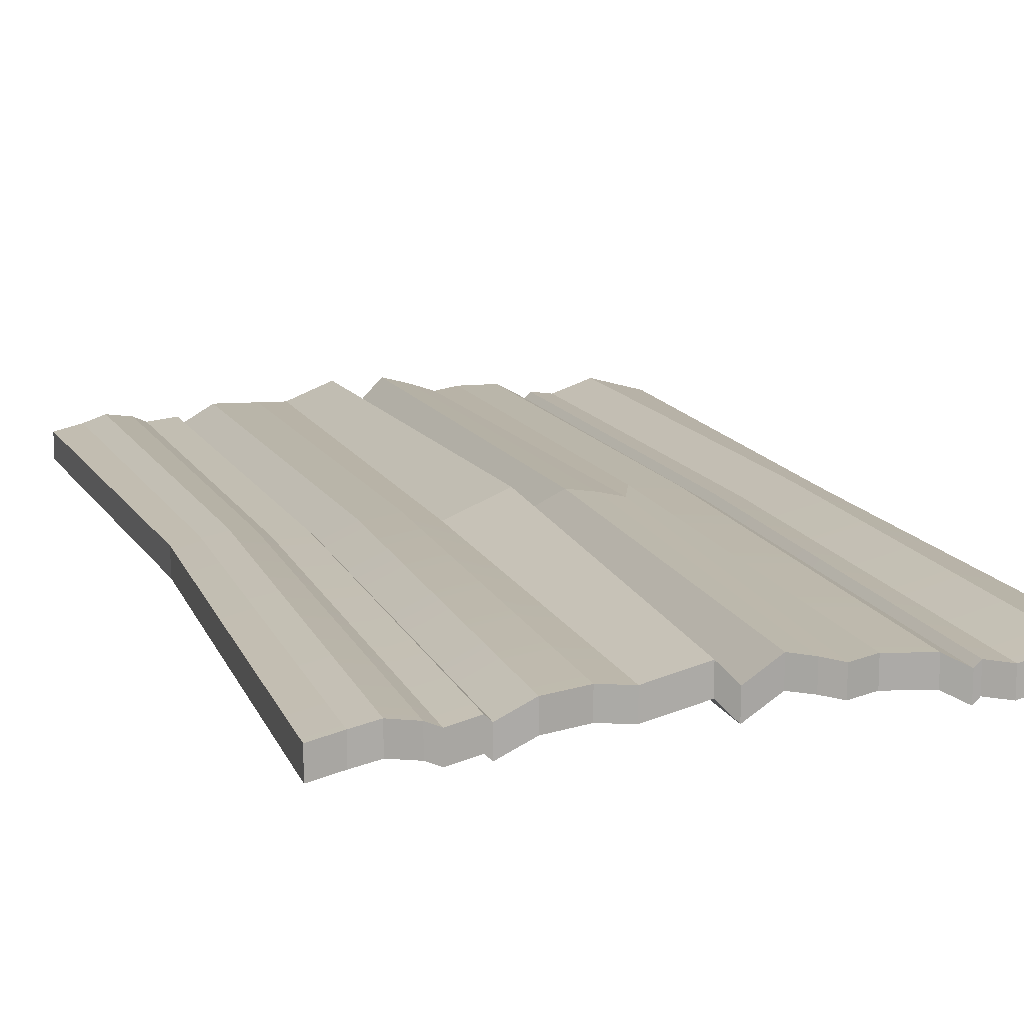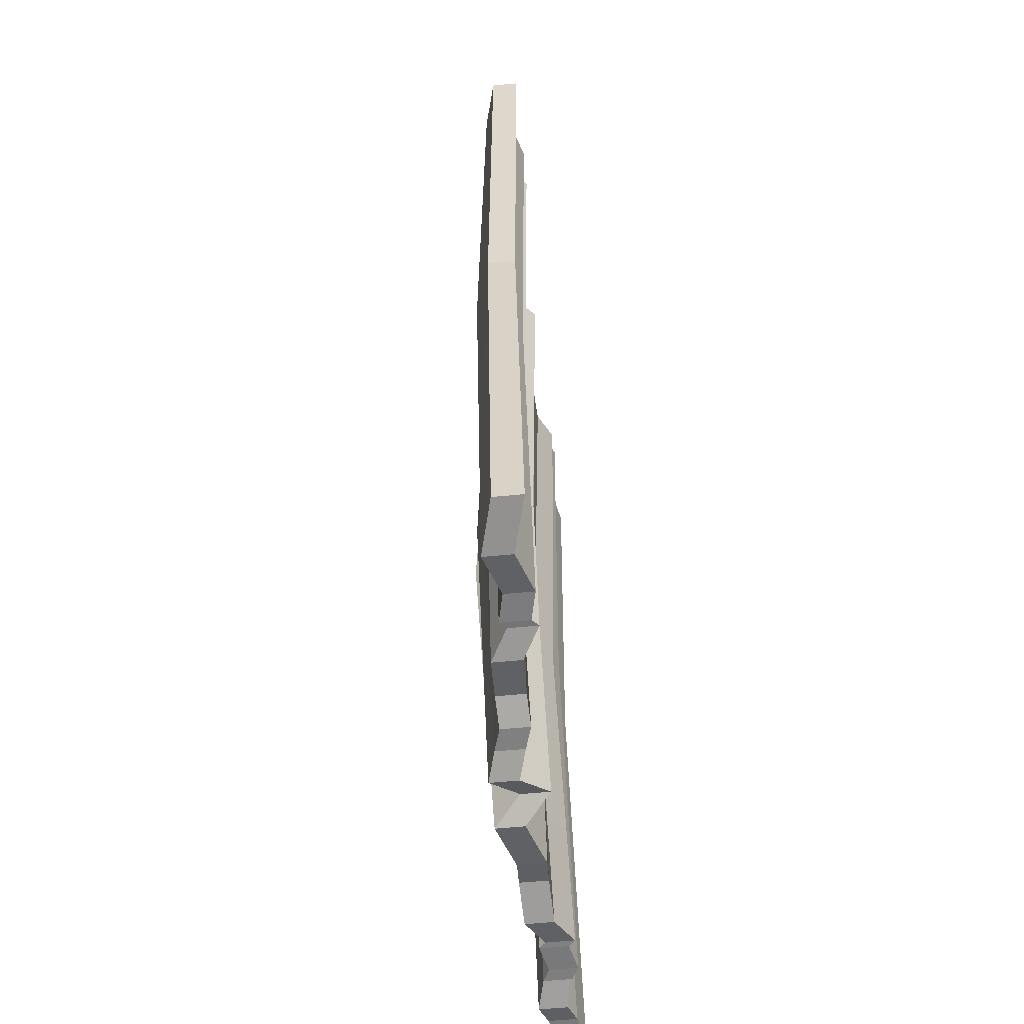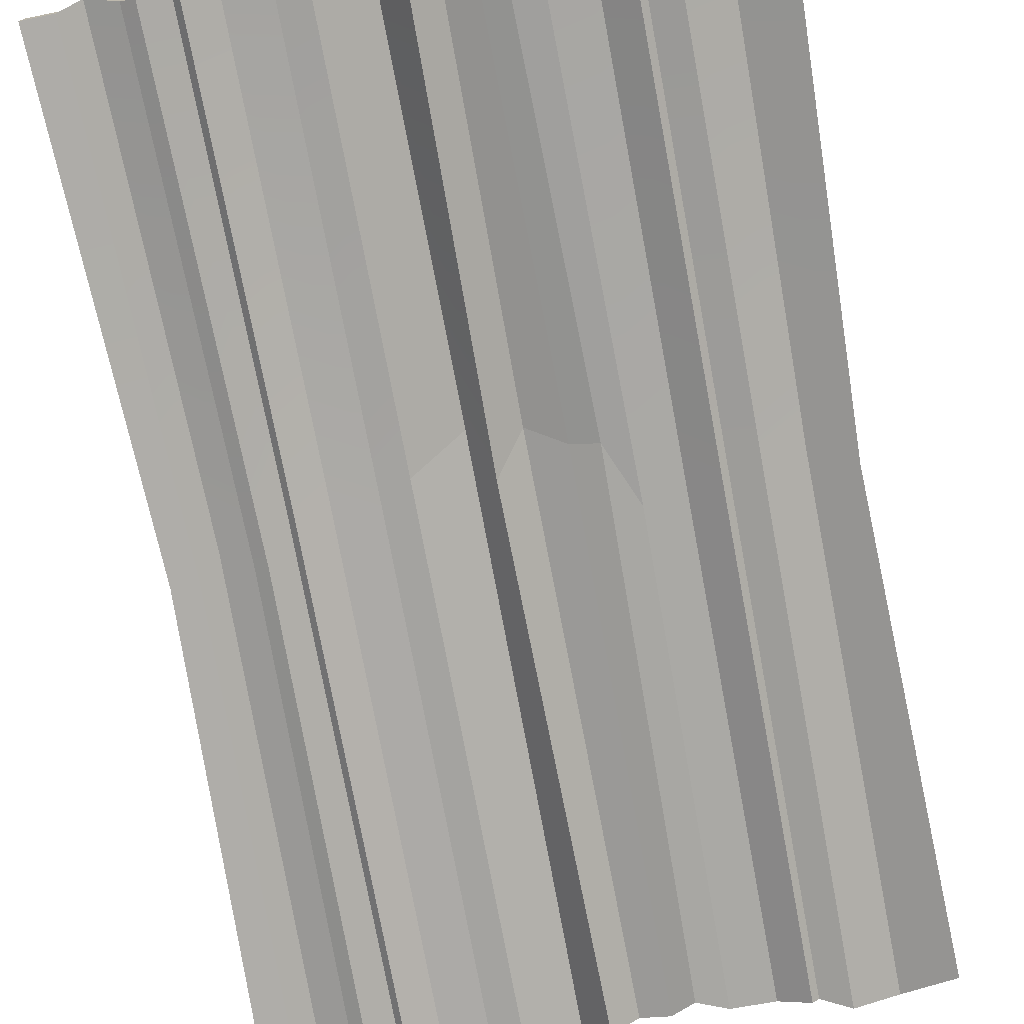
<metadata>
{"format":"obj","ext":"obj","renderer":"f3d","projection":"perspective","resolution":1024,"background":"white","views":[{"elev":14.3,"azim":160.9,"up":"+Y"},{"elev":-58.4,"azim":-84.3,"up":"+Z"},{"elev":-75.1,"azim":-169.4,"up":"+Y"}]}
</metadata>
<code>
g SM_Bld_Roof_Patch_01
v 0.102 0.2146 -0.2904
v 0.1016 0.1458 1.868
v 1.221e-06 0.04654 1.863
v 0.02511 0.07645 -0.1347
v 0.1016 0.1247 -1.92
v 1.221e-06 0.02577 -1.868
v 0.1016 0.1458 1.868
v 0.102 0.2146 -0.2904
v 0.3031 0.09564 -0.1888
v 0.3031 0.08715 1.812
v 0.4157 0.1186 -0.09886
v 0.4157 0.09142 1.813
v 0.3031 0.08715 1.812
v 0.3031 0.09564 -0.1888
v 0.4157 0.07072 -1.853
v 0.3031 0.06625 -1.889
v 0.5813 0.1226 -0.1874
v 0.5813 0.08715 1.865
v 0.4157 0.09142 1.813
v 0.4157 0.1186 -0.09886
v 0.5813 0.06625 -1.889
v 0.4157 0.07072 -1.853
v 0.697 0.05158 -0.128
v 0.6983 0.02202 1.862
v 0.5813 0.08715 1.865
v 0.5813 0.1226 -0.1874
v 0.6983 0.001261 -1.867
v 0.5813 0.06625 -1.889
v 0.7205 0.0766 -0.1321
v 0.7234 0.04654 1.863
v 0.6983 0.02202 1.862
v 0.697 0.05158 -0.128
v 0.7234 0.02577 -1.868
v 0.6983 0.001261 -1.867
v 0.8125 0.03465 0.01469
v 0.8338 0.02202 1.918
v 0.7234 0.04654 1.863
v 0.7205 0.0766 -0.1321
v 0.8338 0.001261 -1.867
v 0.7234 0.02577 -1.868
v 0.8616 0.05966 0.01062
v 0.887 0.04654 1.92
v 0.8338 0.02202 1.918
v 0.8125 0.03465 0.01469
v 0.887 0.02577 -1.868
v 0.8338 0.001261 -1.867
v 0.9708 0.09453 -0.05708
v 1.001 0.07495 1.864
v 0.887 0.04654 1.92
v 0.8616 0.05966 0.01062
v 1.001 0.05403 -1.894
v 0.887 0.02577 -1.868
v 1.049 0.05968 0.01157
v 1.091 0.04654 1.863
v 1.001 0.07495 1.864
v 0.9708 0.09453 -0.05708
v 1.091 0.02577 -1.868
v 1.001 0.05403 -1.894
v 1.145 0.03473 0.01719
v 1.205 0.02202 1.862
v 1.091 0.04654 1.863
v 1.049 0.05968 0.01157
v 1.205 0.001262 -1.867
v 1.091 0.02577 -1.868
v -0.4301 0.1018 0.04451
v -0.4157 0.09142 1.865
v -0.5813 0.08715 1.865
v -0.5813 0.1057 -0.04526
v -0.5813 0.06625 -1.889
v -0.4157 0.07072 -1.853
v -0.08723 0.1888 -0.269
v -0.1016 0.1458 1.868
v -0.213 0.114 1.866
v -0.2261 0.1503 -0.1951
v -0.6983 0.03471 0.01415
v -0.6983 0.02202 1.862
v -0.7234 0.04654 1.863
v -0.7234 0.05974 0.009978
v -0.7234 0.02577 -1.868
v -0.6983 0.001262 -1.867
v -0.2261 0.1503 -0.1951
v -0.213 0.114 1.866
v -0.3031 0.08715 1.818
v -0.3303 0.1227 -0.1855
v 0.02511 0.07645 -0.1347
v 1.221e-06 0.04654 1.863
v -0.1016 0.1458 1.868
v -0.08723 0.1888 -0.269
v -0.3303 0.1227 -0.1855
v -0.3031 0.08715 1.818
v -0.4157 0.09142 1.865
v -0.4301 0.1018 0.04451
v -0.5813 0.1057 -0.04526
v -0.5813 0.08715 1.865
v -0.6983 0.02202 1.862
v -0.6983 0.03471 0.01415
v -0.6983 0.001262 -1.867
v -0.5813 0.06625 -1.889
v -0.7234 0.05974 0.009978
v -0.7234 0.04654 1.863
v -0.8338 0.02202 1.909
v -0.8338 0.03471 0.01415
v -0.8338 0.001262 -1.867
v -0.7234 0.02577 -1.868
v -0.8338 0.03471 0.01415
v -0.8338 0.02202 1.909
v -1.001 0.07495 1.911
v -0.9855 0.09467 -0.05825
v -0.8338 0.001262 -1.867
v -1.001 0.05403 -1.894
v -0.9855 0.09467 -0.05825
v -1.001 0.07495 1.911
v -1.205 0.02202 1.862
v -1.146 0.03488 0.01269
v -1.001 0.05403 -1.894
v -1.205 0.001262 -1.867
v 0.102 0.2146 -0.2904
v 0.1016 0.1247 -1.92
v 0.3031 0.06625 -1.889
v 0.3031 0.09564 -0.1888
v -0.1016 0.1247 -1.92
v 1.221e-06 0.02577 -1.868
v 0.02511 0.07645 -0.1347
v -0.08723 0.1888 -0.269
v -0.213 0.09309 -1.892
v -0.1016 0.1247 -1.92
v -0.08723 0.1888 -0.269
v -0.2261 0.1503 -0.1951
v -0.3031 0.06625 -1.889
v -0.213 0.09309 -1.892
v -0.2261 0.1503 -0.1951
v -0.3303 0.1227 -0.1855
v -0.4157 0.07072 -1.853
v -0.3031 0.06625 -1.889
v -0.3303 0.1227 -0.1855
v -0.4301 0.1018 0.04451
v 0.102 0.1067 -0.2904
v 1.221e-06 -0.0614 1.863
v 0.1016 0.03784 1.868
v 0.02511 -0.03149 -0.1347
v 0.1016 0.01676 -1.92
v 1.221e-06 -0.08217 -1.868
v 0.1016 0.03784 1.868
v 0.3031 -0.02079 1.812
v 0.3031 -0.0123 -0.1888
v 0.102 0.1067 -0.2904
v 0.4157 0.01065 -0.09886
v 0.3031 -0.02079 1.812
v 0.4157 -0.01652 1.813
v 0.3031 -0.0123 -0.1888
v 0.4157 -0.03722 -1.853
v 0.3031 -0.04169 -1.889
v 0.5813 0.01464 -0.1874
v 0.4157 -0.01652 1.813
v 0.5813 -0.02079 1.865
v 0.4157 0.01065 -0.09886
v 0.5813 -0.04169 -1.889
v 0.4157 -0.03722 -1.853
v 0.697 -0.05636 -0.128
v 0.5813 -0.02079 1.865
v 0.6983 -0.08592 1.862
v 0.5813 0.01464 -0.1874
v 0.6983 -0.1067 -1.867
v 0.5813 -0.04169 -1.889
v 0.7205 -0.03134 -0.1321
v 0.6983 -0.08592 1.862
v 0.7234 -0.0614 1.863
v 0.697 -0.05636 -0.128
v 0.7234 -0.08217 -1.868
v 0.6983 -0.1067 -1.867
v 0.8125 -0.07329 0.01469
v 0.7234 -0.0614 1.863
v 0.8338 -0.08592 1.918
v 0.7205 -0.03134 -0.1321
v 0.8338 -0.1067 -1.867
v 0.7234 -0.08217 -1.868
v 0.8616 -0.04828 0.01062
v 0.8338 -0.08592 1.918
v 0.887 -0.0614 1.92
v 0.8125 -0.07329 0.01469
v 0.887 -0.08217 -1.868
v 0.8338 -0.1067 -1.867
v 0.9708 -0.01341 -0.05708
v 0.887 -0.0614 1.92
v 1.001 -0.03299 1.864
v 0.8616 -0.04828 0.01062
v 1.001 -0.05391 -1.894
v 0.887 -0.08217 -1.868
v 1.049 -0.04826 0.01157
v 1.001 -0.03299 1.864
v 1.091 -0.0614 1.863
v 0.9708 -0.01341 -0.05708
v 1.091 -0.08217 -1.868
v 1.001 -0.05391 -1.894
v 1.145 -0.07321 0.01719
v 1.091 -0.0614 1.863
v 1.205 -0.08592 1.862
v 1.049 -0.04826 0.01157
v 1.205 -0.1067 -1.867
v 1.091 -0.08217 -1.868
v -0.4301 -0.006155 0.04451
v -0.5813 -0.02079 1.865
v -0.4157 -0.01652 1.865
v -0.5813 -0.002238 -0.04526
v -0.5813 -0.04169 -1.889
v -0.4157 -0.03722 -1.853
v -0.08723 0.08085 -0.269
v -0.2261 0.0424 -0.1951
v -0.213 0.006072 1.866
v -0.1016 0.03784 1.868
v -0.6983 -0.07323 0.01415
v -0.7234 -0.0614 1.863
v -0.6983 -0.08592 1.862
v -0.7234 -0.0482 0.009978
v -0.7234 -0.08217 -1.868
v -0.6983 -0.1067 -1.867
v -0.2261 0.0424 -0.1951
v -0.3303 0.01472 -0.1855
v -0.3031 -0.02079 1.818
v -0.213 0.006072 1.866
v 0.02511 -0.03149 -0.1347
v -0.08723 0.08085 -0.269
v -0.1016 0.03784 1.868
v 1.221e-06 -0.0614 1.863
v -0.3303 0.01472 -0.1855
v -0.4301 -0.006155 0.04451
v -0.4157 -0.01652 1.865
v -0.3031 -0.02079 1.818
v -0.5813 -0.002238 -0.04526
v -0.6983 -0.08592 1.862
v -0.5813 -0.02079 1.865
v -0.6983 -0.07323 0.01415
v -0.6983 -0.1067 -1.867
v -0.5813 -0.04169 -1.889
v -0.7234 -0.0482 0.009978
v -0.8338 -0.08592 1.909
v -0.7234 -0.0614 1.863
v -0.8338 -0.07323 0.01415
v -0.8338 -0.1067 -1.867
v -0.7234 -0.08217 -1.868
v -0.8338 -0.07323 0.01415
v -1.001 -0.03299 1.911
v -0.8338 -0.08592 1.909
v -0.9855 -0.01327 -0.05825
v -0.8338 -0.1067 -1.867
v -1.001 -0.05391 -1.894
v -0.9855 -0.01327 -0.05825
v -1.205 -0.08592 1.862
v -1.001 -0.03299 1.911
v -1.146 -0.07306 0.01269
v -1.001 -0.05391 -1.894
v -1.205 -0.1067 -1.867
v 0.102 0.1067 -0.2904
v 0.3031 -0.0123 -0.1888
v 0.3031 -0.04169 -1.889
v 0.1016 0.01676 -1.92
v -0.1016 0.01676 -1.92
v -0.08723 0.08085 -0.269
v 0.02511 -0.03149 -0.1347
v 1.221e-06 -0.08217 -1.868
v -0.213 -0.01485 -1.892
v -0.2261 0.0424 -0.1951
v -0.08723 0.08085 -0.269
v -0.1016 0.01676 -1.92
v -0.3031 -0.04169 -1.889
v -0.3303 0.01472 -0.1855
v -0.2261 0.0424 -0.1951
v -0.213 -0.01485 -1.892
v -0.4157 -0.03722 -1.853
v -0.4301 -0.006155 0.04451
v -0.3303 0.01472 -0.1855
v -0.3031 -0.04169 -1.889
v 1.221e-06 -0.0614 1.863
v 1.221e-06 0.04654 1.863
v 0.1016 0.1458 1.868
v 0.1016 0.03784 1.868
v 0.1016 0.03784 1.868
v 0.1016 0.1458 1.868
v 0.3031 0.08715 1.812
v 0.3031 -0.02079 1.812
v 0.3031 -0.02079 1.812
v 0.3031 0.08715 1.812
v 0.4157 0.09142 1.813
v 0.4157 -0.01652 1.813
v 0.4157 -0.01652 1.813
v 0.4157 0.09142 1.813
v 0.5813 0.08715 1.865
v 0.5813 -0.02079 1.865
v 0.5813 -0.02079 1.865
v 0.5813 0.08715 1.865
v 0.6983 0.02202 1.862
v 0.6983 -0.08592 1.862
v 0.6983 -0.08592 1.862
v 0.6983 0.02202 1.862
v 0.7234 0.04654 1.863
v 0.7234 -0.0614 1.863
v 0.7234 -0.0614 1.863
v 0.7234 0.04654 1.863
v 0.8338 0.02202 1.918
v 0.8338 -0.08592 1.918
v 0.8338 -0.08592 1.918
v 0.8338 0.02202 1.918
v 0.887 0.04654 1.92
v 0.887 -0.0614 1.92
v 0.887 -0.0614 1.92
v 0.887 0.04654 1.92
v 1.001 0.07495 1.864
v 1.001 -0.03299 1.864
v 1.001 -0.03299 1.864
v 1.001 0.07495 1.864
v 1.091 0.04654 1.863
v 1.091 -0.0614 1.863
v 1.205 0.02202 1.862
v 1.205 -0.08592 1.862
v 1.205 -0.08592 1.862
v 1.205 0.02202 1.862
v 1.145 0.03473 0.01719
v 1.145 -0.07321 0.01719
v -0.5813 -0.02079 1.865
v -0.5813 0.08715 1.865
v -0.4157 0.09142 1.865
v -0.4157 -0.01652 1.865
v -0.213 0.006072 1.866
v -0.213 0.114 1.866
v -0.1016 0.1458 1.868
v -0.1016 0.03784 1.868
v -0.7234 -0.0614 1.863
v -0.7234 0.04654 1.863
v -0.6983 0.02202 1.862
v -0.6983 -0.08592 1.862
v -0.3031 -0.02079 1.818
v -0.3031 0.08715 1.818
v -0.213 0.114 1.866
v -0.213 0.006072 1.866
v -0.1016 0.03784 1.868
v -0.1016 0.1458 1.868
v 1.221e-06 0.04654 1.863
v 1.221e-06 -0.0614 1.863
v -0.4157 -0.01652 1.865
v -0.4157 0.09142 1.865
v -0.3031 0.08715 1.818
v -0.3031 -0.02079 1.818
v -0.6983 -0.08592 1.862
v -0.6983 0.02202 1.862
v -0.5813 0.08715 1.865
v -0.5813 -0.02079 1.865
v -0.8338 -0.08592 1.909
v -0.8338 0.02202 1.909
v -0.7234 0.04654 1.863
v -0.7234 -0.0614 1.863
v -1.001 -0.03299 1.911
v -1.001 0.07495 1.911
v -0.8338 0.02202 1.909
v -0.8338 -0.08592 1.909
v -1.146 -0.07306 0.01269
v -1.146 0.03488 0.01269
v -1.205 0.02202 1.862
v -1.205 -0.08592 1.862
v -1.205 -0.08592 1.862
v -1.205 0.02202 1.862
v -1.001 0.07495 1.911
v -1.001 -0.03299 1.911
v 1.205 -0.1067 -1.867
v 1.205 0.001262 -1.867
v 1.091 0.02577 -1.868
v 1.091 -0.08217 -1.868
v 1.145 -0.07321 0.01719
v 1.145 0.03473 0.01719
v 1.205 0.001262 -1.867
v 1.205 -0.1067 -1.867
v 1.091 -0.08217 -1.868
v 1.091 0.02577 -1.868
v 1.001 0.05403 -1.894
v 1.001 -0.05391 -1.894
v 1.001 -0.05391 -1.894
v 1.001 0.05403 -1.894
v 0.887 0.02577 -1.868
v 0.887 -0.08217 -1.868
v 0.887 -0.08217 -1.868
v 0.887 0.02577 -1.868
v 0.8338 0.001261 -1.867
v 0.8338 -0.1067 -1.867
v 0.8338 -0.1067 -1.867
v 0.8338 0.001261 -1.867
v 0.7234 0.02577 -1.868
v 0.7234 -0.08217 -1.868
v 0.7234 -0.08217 -1.868
v 0.7234 0.02577 -1.868
v 0.6983 0.001261 -1.867
v 0.6983 -0.1067 -1.867
v 0.6983 -0.1067 -1.867
v 0.6983 0.001261 -1.867
v 0.5813 0.06625 -1.889
v 0.5813 -0.04169 -1.889
v 0.5813 -0.04169 -1.889
v 0.5813 0.06625 -1.889
v 0.4157 0.07072 -1.853
v 0.4157 -0.03722 -1.853
v 0.4157 -0.03722 -1.853
v 0.4157 0.07072 -1.853
v 0.3031 0.06625 -1.889
v 0.3031 -0.04169 -1.889
v 0.3031 -0.04169 -1.889
v 0.3031 0.06625 -1.889
v 0.1016 0.1247 -1.92
v 0.1016 0.01676 -1.92
v 0.1016 0.01676 -1.92
v 0.1016 0.1247 -1.92
v 1.221e-06 0.02577 -1.868
v 1.221e-06 -0.08217 -1.868
v 1.221e-06 -0.08217 -1.868
v 1.221e-06 0.02577 -1.868
v -0.1016 0.1247 -1.92
v -0.1016 0.01676 -1.92
v -0.1016 0.01676 -1.92
v -0.1016 0.1247 -1.92
v -0.213 0.09309 -1.892
v -0.213 -0.01485 -1.892
v -0.213 -0.01485 -1.892
v -0.213 0.09309 -1.892
v -0.3031 0.06625 -1.889
v -0.3031 -0.04169 -1.889
v -0.3031 -0.04169 -1.889
v -0.3031 0.06625 -1.889
v -0.4157 0.07072 -1.853
v -0.4157 -0.03722 -1.853
v -0.4157 -0.03722 -1.853
v -0.4157 0.07072 -1.853
v -0.5813 0.06625 -1.889
v -0.5813 -0.04169 -1.889
v -0.5813 -0.04169 -1.889
v -0.5813 0.06625 -1.889
v -0.6983 0.001262 -1.867
v -0.6983 -0.1067 -1.867
v -0.6983 -0.1067 -1.867
v -0.6983 0.001262 -1.867
v -0.7234 0.02577 -1.868
v -0.7234 -0.08217 -1.868
v -0.7234 -0.08217 -1.868
v -0.7234 0.02577 -1.868
v -0.8338 0.001262 -1.867
v -0.8338 -0.1067 -1.867
v -0.8338 -0.1067 -1.867
v -0.8338 0.001262 -1.867
v -1.001 0.05403 -1.894
v -1.001 -0.05391 -1.894
v -1.001 -0.05391 -1.894
v -1.001 0.05403 -1.894
v -1.205 0.001262 -1.867
v -1.205 -0.1067 -1.867
v -1.205 -0.1067 -1.867
v -1.205 0.001262 -1.867
v -1.146 0.03488 0.01269
v -1.146 -0.07306 0.01269
f 2 1 3
f 3 1 4
f 1 5 4
f 4 5 6
f 8 7 9
f 9 7 10
f 12 11 13
f 13 11 14
f 11 15 14
f 14 15 16
f 18 17 19
f 19 17 20
f 17 21 20
f 20 21 22
f 24 23 25
f 25 23 26
f 23 27 26
f 26 27 28
f 30 29 31
f 31 29 32
f 29 33 32
f 32 33 34
f 36 35 37
f 37 35 38
f 35 39 38
f 38 39 40
f 42 41 43
f 43 41 44
f 41 45 44
f 44 45 46
f 48 47 49
f 49 47 50
f 47 51 50
f 50 51 52
f 54 53 55
f 55 53 56
f 53 57 56
f 56 57 58
f 60 59 61
f 61 59 62
f 59 63 62
f 62 63 64
f 66 65 67
f 67 65 68
f 65 69 68
f 70 69 65
f 72 71 73
f 73 71 74
f 76 75 77
f 77 75 78
f 75 79 78
f 80 79 75
f 82 81 83
f 83 81 84
f 86 85 87
f 87 85 88
f 90 89 91
f 91 89 92
f 94 93 95
f 95 93 96
f 93 97 96
f 98 97 93
f 100 99 101
f 101 99 102
f 99 103 102
f 104 103 99
f 106 105 107
f 107 105 108
f 105 109 108
f 108 109 110
f 112 111 113
f 113 111 114
f 111 115 114
f 114 115 116
f 118 117 119
f 119 117 120
f 122 121 123
f 123 121 124
f 126 125 127
f 127 125 128
f 130 129 131
f 131 129 132
f 134 133 135
f 135 133 136
f 138 137 139
f 140 137 138
f 140 141 137
f 142 141 140
f 144 143 145
f 145 143 146
f 148 147 149
f 150 147 148
f 150 151 147
f 152 151 150
f 154 153 155
f 156 153 154
f 156 157 153
f 158 157 156
f 160 159 161
f 162 159 160
f 162 163 159
f 164 163 162
f 166 165 167
f 168 165 166
f 168 169 165
f 170 169 168
f 172 171 173
f 174 171 172
f 174 175 171
f 176 175 174
f 178 177 179
f 180 177 178
f 180 181 177
f 182 181 180
f 184 183 185
f 186 183 184
f 186 187 183
f 188 187 186
f 190 189 191
f 192 189 190
f 192 193 189
f 194 193 192
f 196 195 197
f 198 195 196
f 198 199 195
f 200 199 198
f 202 201 203
f 204 201 202
f 204 205 201
f 201 205 206
f 208 207 209
f 209 207 210
f 212 211 213
f 214 211 212
f 214 215 211
f 211 215 216
f 218 217 219
f 219 217 220
f 222 221 223
f 223 221 224
f 226 225 227
f 227 225 228
f 230 229 231
f 232 229 230
f 232 233 229
f 229 233 234
f 236 235 237
f 238 235 236
f 238 239 235
f 235 239 240
f 242 241 243
f 244 241 242
f 244 245 241
f 246 245 244
f 248 247 249
f 250 247 248
f 250 251 247
f 252 251 250
f 254 253 255
f 255 253 256
f 258 257 259
f 259 257 260
f 262 261 263
f 263 261 264
f 266 265 267
f 267 265 268
f 270 269 271
f 271 269 272
f 274 273 275
f 275 273 276
f 278 277 279
f 279 277 280
f 282 281 283
f 283 281 284
f 286 285 287
f 287 285 288
f 290 289 291
f 291 289 292
f 294 293 295
f 295 293 296
f 298 297 299
f 299 297 300
f 302 301 303
f 303 301 304
f 306 305 307
f 307 305 308
f 310 309 311
f 311 309 312
f 311 312 313
f 313 312 314
f 316 315 317
f 317 315 318
f 320 319 321
f 321 319 322
f 324 323 325
f 325 323 326
f 328 327 329
f 329 327 330
f 332 331 333
f 333 331 334
f 336 335 337
f 337 335 338
f 340 339 341
f 341 339 342
f 344 343 345
f 345 343 346
f 348 347 349
f 349 347 350
f 352 351 353
f 353 351 354
f 356 355 357
f 357 355 358
f 360 359 361
f 361 359 362
f 364 363 365
f 365 363 366
f 368 367 369
f 369 367 370
f 372 371 373
f 373 371 374
f 376 375 377
f 377 375 378
f 380 379 381
f 381 379 382
f 384 383 385
f 385 383 386
f 388 387 389
f 389 387 390
f 392 391 393
f 393 391 394
f 396 395 397
f 397 395 398
f 400 399 401
f 401 399 402
f 404 403 405
f 405 403 406
f 408 407 409
f 409 407 410
f 412 411 413
f 413 411 414
f 416 415 417
f 417 415 418
f 420 419 421
f 421 419 422
f 424 423 425
f 425 423 426
f 428 427 429
f 429 427 430
f 432 431 433
f 433 431 434
f 436 435 437
f 437 435 438
f 440 439 441
f 441 439 442
f 444 443 445
f 445 443 446
f 448 447 449
f 449 447 450
f 452 451 453
f 453 451 454

</code>
